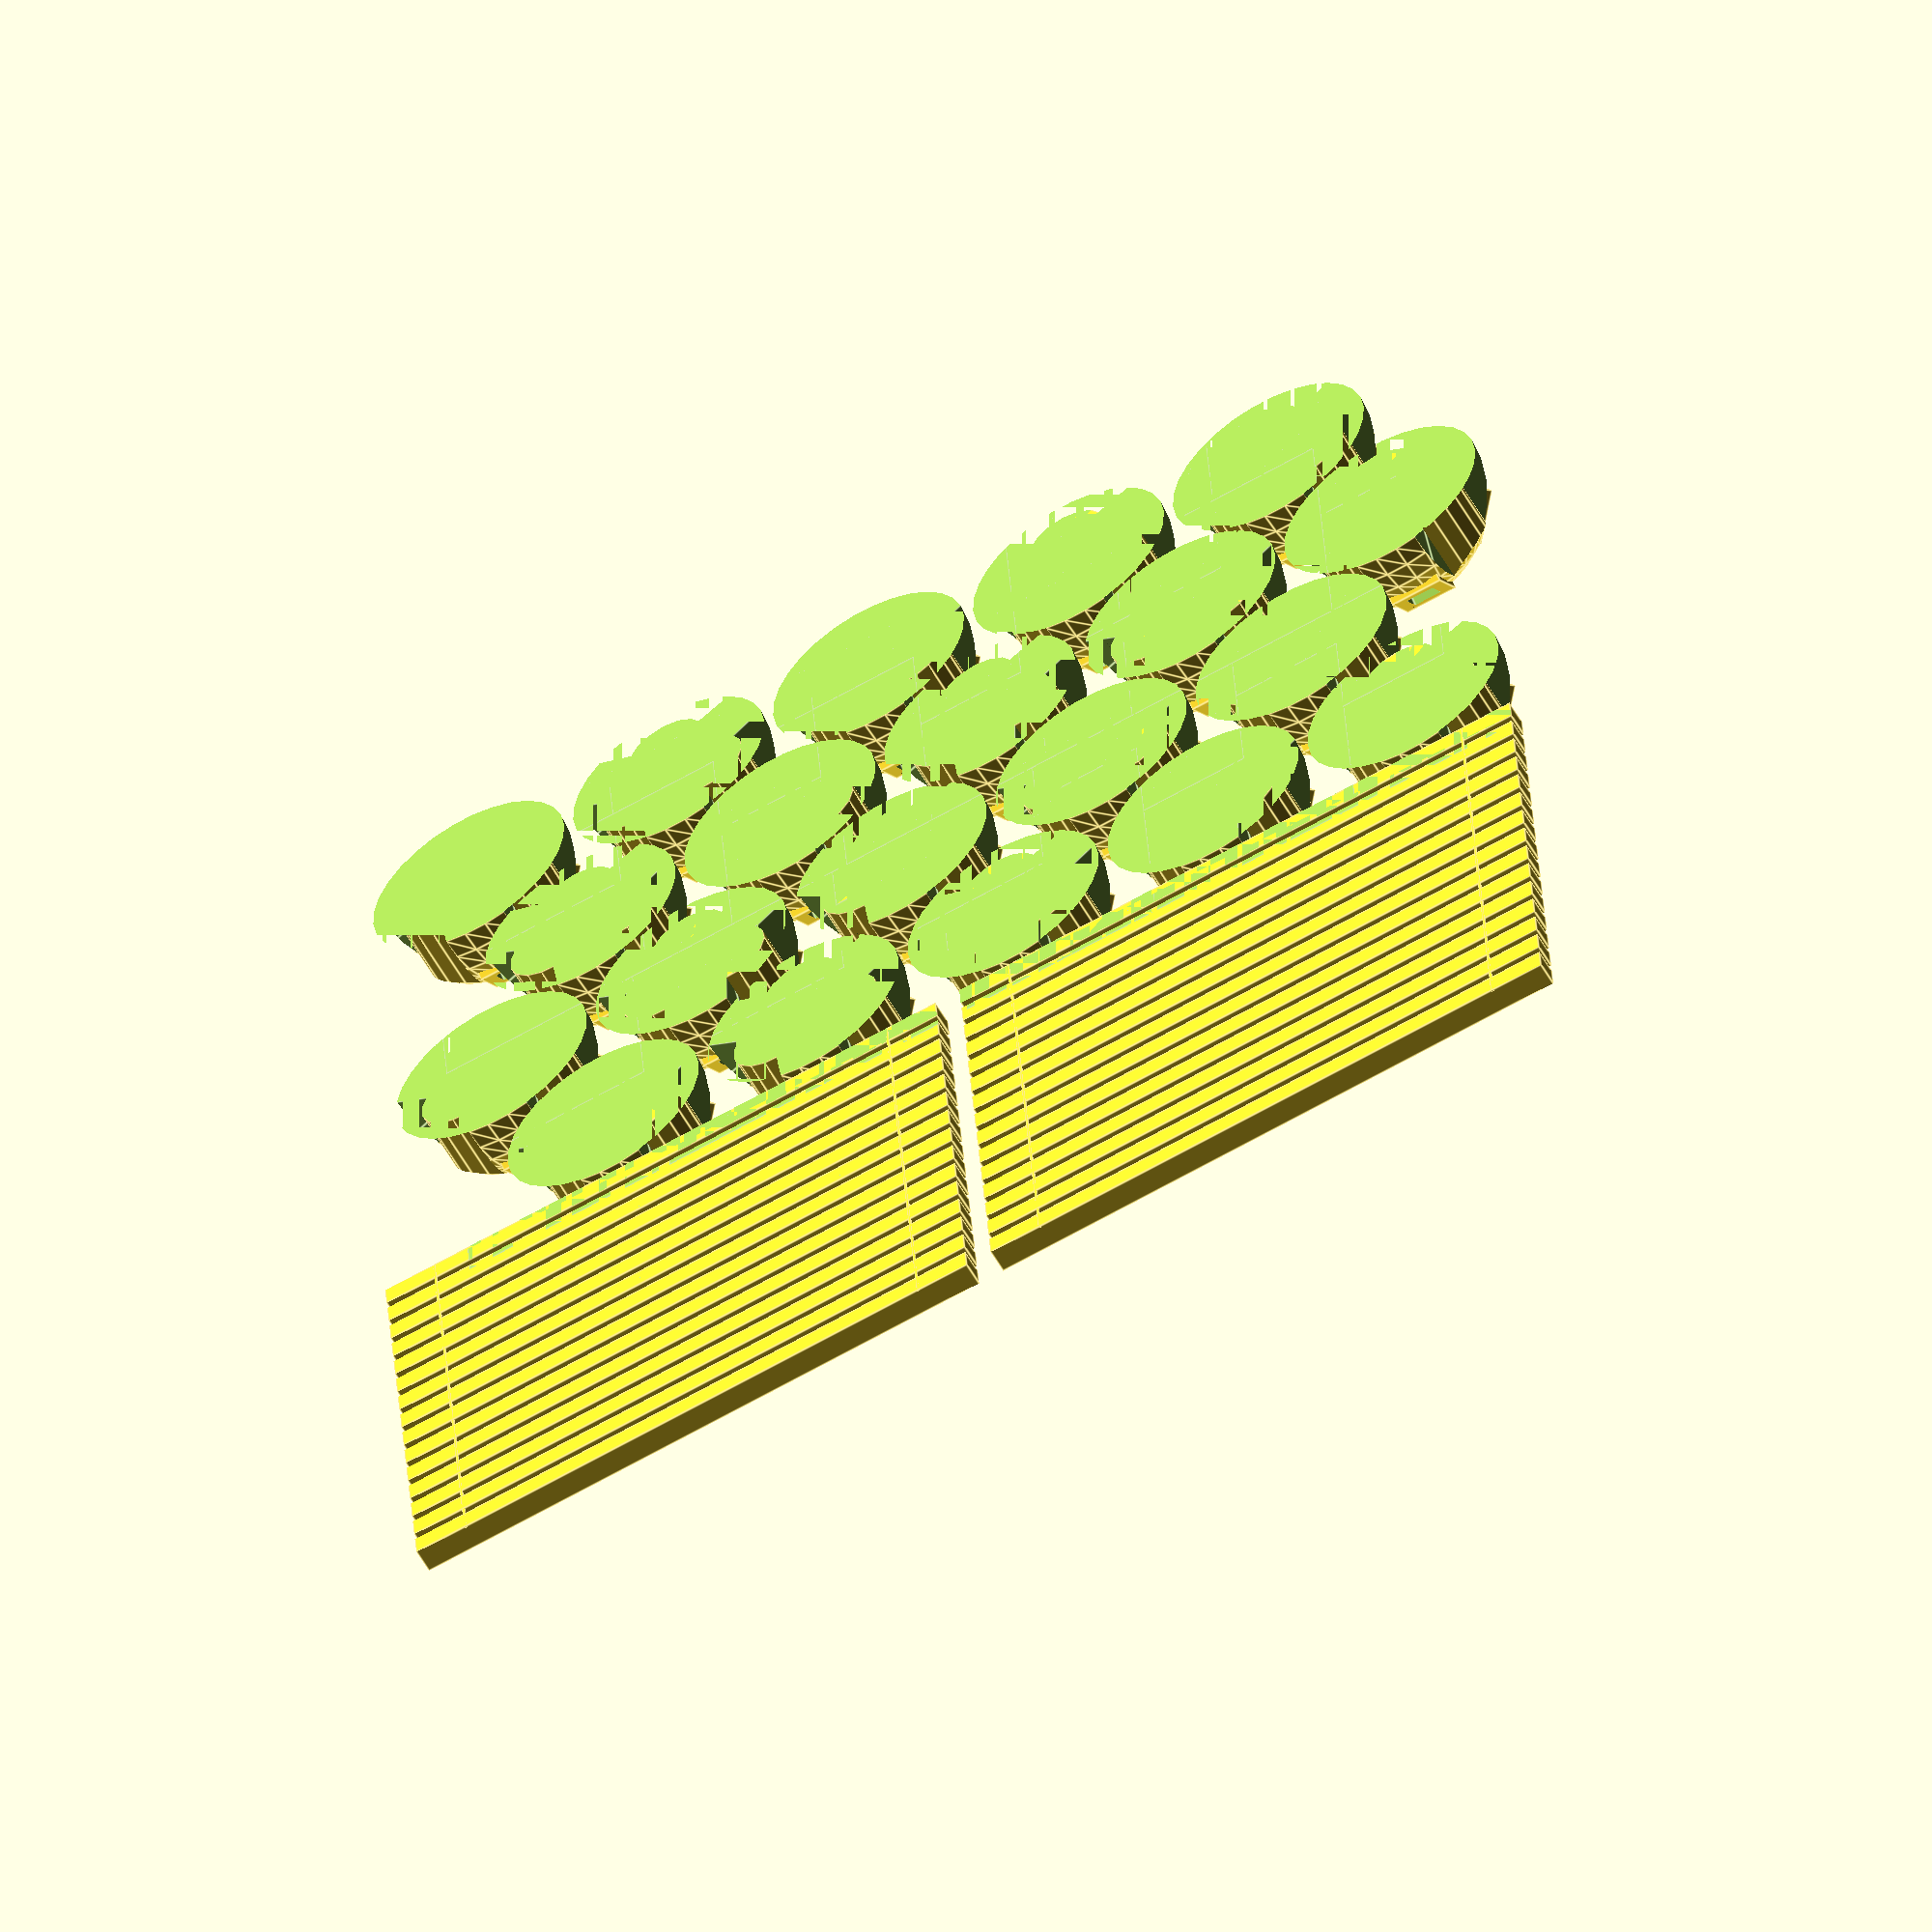
<openscad>
// papergeek's entry for the 2013 MakerBot Academy Math Manipulative Challenge
// Tags: #MakerBotAcademyMath #Customizer
// Revision: 20-November-2013
//		Added tubular hub option (pipehub) for larger structures

// Show bed size guide. Turn this off for printing - it is meant for guidance on the maximum rod length
show_bed_size_guide = 0; //[0,6,8] Bed size in inches

// Type of polyhedron
polyhedron_type = "dodecahedron"; //[icosahedron,dodecahedron,cube]

// Radius of circumscribed sphere in millimeters (the sphere touching all vertices). Maximum for icosahedron on 6 inch bed: 120; on 8 inch: 190; for full plate dodecahedron: 97; for full plate cube: 100
circumscribed_sphere_radius = 97;

// Type of print - for smaller print beds you may want to separately print rods and hubs. pipehub is for use with PVC pipe
print_type = "fullplate"; //[minimal,fullplate,rodsonly,hubsonly]

// Speed up print time by reducing hub size (taking "cheese wedge" shaped chunks out of them)
hub_reduction = "cheese"; //[none,cheese]

//[Pipe]
// PVC pipe size in mm. US standard Schedule 40 PVC pipe sizes have a standard outside diameter. Thicker walled pipe is recommended for construction. 3/4" I.D. pipe is actually about 7/8" inside if thin-walled, closer to 3/4" for the thicker pipe rated for higher pressure (200psi). It's the outside that fits in plumbing connectors and that's all we care about.
pipe_outside_diameter = 27;

// Interconnection of pipes in the hub allows water to be run through them. Why? I dunno but it seems like a cool idea...
pipe_interconnect_style = "none"; //[none,cross,vee,ycross]

// Number of pipes to leave blind in hub. This is typically used for bottom edge hubs on (for example) a 2/3 icosahedron
pipe_blind_count = 0;

//[Advanced]
// Rod thickness in mm
rod_thickness = 2.8;
// Hub receiver thickness in mm. This indirectly determines the size of the hub hemisphere
receiver_thickness = 6.0;
// Hub receiver socket depth in mm
receiver_depth = 6;
// Hub receiver leg effective total length in mm
receiver_leg_length = 12;
// Hole factor - apply to size of receiver holes
receiver_hole_factor = 1.14;

if (polyhedron_type == "icosahedron") do_icosahedron();
else if (polyhedron_type == "cube") do_cube();
else if (polyhedron_type == "dodecahedron") do_dodecahedron();
do_bed_guide();

module do_dodecahedron()
{
  chord_ratio = 1 / 1.401258538; // Radius is edge length * (1 + sqrt(5)) * sqrt(3) / 4
  chord_length = circumscribed_sphere_radius * chord_ratio;
  edge_count = 30;
  vertex_count = 20;
  face_count = 12;
  dihedral_angle = 116.56505; // acos(-1/sqrt(5))
  echo("Dodecahedron; radius=", circumscribed_sphere_radius, " edge length=", chord_length, " edge count=", edge_count, " vertex_count=", vertex_count, " face count=", face_count );
  rod_spacing = 1.4;
  hub_ybase = (edge_count / 2 + 1) * rod_thickness * rod_spacing + (rod_spacing - 1) * rod_thickness;
  hub_width = (print_type == "rodsonly") ? 0 : 64;
  hub_spacing = 25.15;
  // Make these X offsets different for staggered rows
  hub_offset1 = 13.5;
  hub_offset2 = 26.075;
  hub_offset3 = 13.5;
  hub_offset4 = 26.075;
  // Y offset from rod field for each row
  hub_row1_offset = 7;
  hub_row2_offset = 29;
  hub_row3_offset = 50;
  hub_row4_offset = 71;
  hub_length = 6 * hub_spacing + hub_offset1;
  breakoff_length = rod_thickness * rod_spacing * (edge_count / 2 - 1) + rod_thickness;
  // Rods are normally grouped on either side of hubs
  // to allow maximum length. The greater number of dodeca
  // hubs does not allow this to fit on a single plate,
  // so we can handle a special case where length <= 70
  rod_xoffset1 = (chord_length <= 70) ? 1 : (hub_length - chord_length) / 2;
  rod_xoffset2 = (chord_length <= 70) ? (1 + chord_length + 3) : (hub_length - chord_length) / 2;
  rod_yoffset1 = 0;
  rod_yoffset2 = (chord_length <= 70) ? 0 : (hub_ybase + hub_width);
  if (print_type != "hubsonly" && print_type != "pipehub") for ( i = [0 : (edge_count / 2 - 1)] )
  {
    if (i == 0 || (print_type != "minimal"))
    {
	 make_chord( chord_length, rod_yoffset1 + i * rod_thickness * rod_spacing, rod_xoffset1, 0 );
	 make_chord( chord_length, rod_yoffset2 + i * rod_thickness * rod_spacing, rod_xoffset2, 0 );
	 }
  }
  // Generate hubs in staggered rows
  if (print_type != "rodsonly") for (i = [0 : 4]) 
  {
	if (i == 0 || (print_type != "minimal" && print_type != "pipehub"))
	{
	 translate([hub_offset1+i*hub_spacing,hub_ybase+hub_row1_offset,0]) draw_dodeca_hub(chord_length);
	 if (print_type!="minimal" && print_type != "pipehub")
	 {
		translate([hub_offset2+i*hub_spacing,hub_ybase+hub_row2_offset,0]) draw_dodeca_hub(chord_length);
		translate([hub_offset3+i*hub_spacing,hub_ybase+hub_row3_offset,0]) draw_dodeca_hub(chord_length);
		translate([hub_offset4+i*hub_spacing,hub_ybase+hub_row4_offset,0]) draw_dodeca_hub(chord_length);
	 }
	}
  }
  //for (i = [0 : 5]) translate([39,-55 + i*24,0]) draw_icosa_hub();
  if (print_type == "fullplate" || print_type == "rodsonly")
  {
  translate([rod_xoffset1 + receiver_depth,rod_yoffset1,0]) cube(size=[0.3,breakoff_length,0.2], center=false);
  translate([rod_xoffset1 + chord_length - 0.3 - receiver_depth,rod_yoffset1,0]) cube(size=[0.3,breakoff_length,0.2], center=false);
  translate([rod_xoffset2 + receiver_depth,rod_yoffset2,0]) cube([0.3,breakoff_length,0.2]);
  translate([rod_xoffset2 + chord_length - 0.3 - receiver_depth,rod_yoffset2,0]) cube(size=[0.3,breakoff_length,0.2], center=false);
  }

}

module do_icosahedron()
{
  chord_ratio = 1 / 0.9510565163; // Radius is edge length * sin(2*pi/5)
  chord_length = circumscribed_sphere_radius * chord_ratio;
  edge_count = 30;
  vertex_count = 12;
  face_count = 20;
  dihedral_angle = 138.189685;
  echo("Icosahedron; radius=", circumscribed_sphere_radius, " edge length=", chord_length, " edge count=", edge_count, " vertex_count=", vertex_count, " face count=", face_count );
  rod_spacing = 1.22;
  hub_ybase = (edge_count / 2 + 1) * rod_thickness * rod_spacing + (rod_spacing - 1) * rod_thickness;
  hub_width = (print_type == "rodsonly") ? 0 : 46;
  hub_spacing = 25.15;
  // Make these X offsets different for staggered rows
  hub_offset1 = 13.5;
  hub_offset2 = 13.5;
  // Y offset from rod field for each row
  hub_row1_offset = 8;
  hub_row2_offset = 32;
  hub_length = 6 * hub_spacing + hub_offset1;
  breakoff_length = rod_thickness * rod_spacing * (edge_count / 2 - 1) + rod_thickness;
  rod_offset = max(1, (hub_length - chord_length) / 2);
  if (print_type != "hubsonly" && print_type != "pipehub") for ( i = [0 : (edge_count / 2 - 1)] )
  {
    if (i == 0 || print_type != "minimal")
    {
	 make_chord( chord_length, i * rod_thickness * rod_spacing, rod_offset, 0 );
	 make_chord( chord_length, hub_ybase + hub_width + i * rod_thickness * rod_spacing, rod_offset, 0 );
	 }
  }
  // Generate hubs in staggered rows
  if (print_type != "rodsonly") for (i = [0 : 5]) 
  {
	if (i == 0 || print_type != "minimal")
	{
	 translate([hub_offset1+i*hub_spacing,hub_ybase+hub_row1_offset,0]) draw_icosa_hub(chord_length);
	 if (print_type!="minimal") translate([hub_offset2+i*hub_spacing,hub_ybase+hub_row2_offset,0]) draw_icosa_hub(chord_length);
	}
  }
  //for (i = [0 : 5]) translate([39,-55 + i*24,0]) draw_icosa_hub();
  if (print_type == "fullplate" || print_type == "rodsonly")
  {
  translate([rod_offset + receiver_depth,0,0]) cube(size=[0.3,breakoff_length,0.2], center=false);
  translate([rod_offset + chord_length - 0.3 - receiver_depth,0,0]) cube(size=[0.3,breakoff_length,0.2], center=false);
  translate([rod_offset + receiver_depth,hub_ybase+hub_width,0]) cube([0.3,breakoff_length,0.2]);
  translate([rod_offset + chord_length - 0.3 - receiver_depth,hub_ybase+hub_width,0]) cube(size=[0.3,breakoff_length,0.2], center=false);
  }
}

module do_cube()
{
  chord_ratio = 1 / 0.86602540378443864676372317075294; // Radius of circumscribed sphere is (sqrt(3)/2 * edge length)
  chord_length = circumscribed_sphere_radius * chord_ratio;
  edge_count = 12;
  vertex_count = 8;
  face_count = 6;
  dihedral_angle = 90.0;
  hub_spacing = 25;
  hub_row1_offset = 6;
  hub_row2_offset = 30;
  echo("Cube; radius=", circumscribed_sphere_radius, " edge length=", chord_length, " edge count=", edge_count, " vertex_count=", vertex_count, " face count=", face_count );
  hub_ybase = (edge_count / 2 + 1) * rod_thickness * 3 / 2 + rod_thickness / 2;
  hub_width = (print_type == "rodsonly") ? 0 : 44;
  breakoff_length = rod_thickness * 3/2 * 5 + rod_thickness;
  if (print_type != "hubsonly" && print_type != "pipehub") for ( i = [0 : (edge_count / 2 - 1)] )
  {
    if (i == 0 || print_type != "minimal")
    {
		make_chord( chord_length, i * rod_thickness * 3 / 2, 1, 0 );
		make_chord( chord_length, hub_ybase + hub_width + i * rod_thickness * 3 / 2, 1, 0 );
	 }
  }
  if (print_type != "rodsonly") for ( i = [0 : 3] )
  {
	if (i == 0 || print_type != "minimal")
	{
		translate([14+i*hub_spacing,hub_ybase+hub_row1_offset,0]) draw_cube_hub(chord_length);
		if (print_type != "minimal") translate([17+i*hub_spacing,hub_ybase+hub_row2_offset,0]) draw_cube_hub(chord_length);
	}
  }
  // Add breakoff stringers at hub penetration depth
  if (print_type == "fullplate" || print_type == "rodsonly")
  {
  translate([1 + receiver_depth,0,0]) cube(size=[0.3,breakoff_length,0.2], center=false);
  translate([1 + chord_length - 0.3 - receiver_depth,0,0]) cube(size=[0.3,breakoff_length,0.2], center=false);
  translate([1 + receiver_depth,hub_ybase+hub_width,0]) cube([0.3,breakoff_length,0.2]);
  translate([1 + chord_length - 0.3 - receiver_depth,hub_ybase+hub_width,0]) cube(size=[0.3,breakoff_length,0.2], center=false);
  }
  // Debugging
  //translate([-40,0,0]) draw_hub_receiver_leg( 0 );
}

// Construct a chord of specified length and end-coding
module make_chord( length, yoffset, xoffset, endcoding )
{
  if (endcoding == 0) draw_0_chord( length, yoffset, xoffset );
  else if (endcoding == 1) draw_1_chord( length, yoffset, xoffset );
}

// Construct chord with 0 coding
module draw_0_chord( length, yoffset, xoffset )
{
  translate([xoffset,yoffset,0]) cube(size = [length, rod_thickness, rod_thickness], center = false );
}

// Construct chord with 1 encoding
module draw_1_chord( length, yoffset, xoffset )
{
}

// Draw cube hub
module draw_cube_hub(chord_length)
{
	// We are basically taking a corner and rotating each leg
	// outward by the angle between each leg and the ray which is equidistant
	// from all legs.
	// 1. The hub is the apex of a pyramid whose top edges
	//    (the ones that join at the vertex) are equal
	//		to our chord length (an edge of the polyhedron)
	//	2. If we look at a top view (2d projection) of
	//		the pyramid, the angle between top edges is
	//		360 / (number of legs joining at this vertex).
	projected_angle = 360 / 3;
	//	3. We'll call the inner angle of a face alpha.
	//		This gets harder when they're not all the same.
	gamma = 90.0;
	// 4.	Using the SAS rule, we have enough to calculate
	//		a base edge of our pyramid (we'll calculate half
	//		by dividing into two right triangles)
	base_edge = 2 * chord_length * sin(gamma/2);
	// 5. Projecting the apex and top edges onto the base plane, we'll
	//		calculate the length of one of the top edge projections using ASA
	//		for the base equilateral triangle
	base_incenter = 180 - /* 2 * 60 / 2 */ 60;
	top_edge_projection_length = (base_edge / 2) / sin(base_incenter/2);
	// 6.	Finally, get the angle from the perpendicular to the base incenter to one of the top edges
	top_edge_angle = asin(top_edge_projection_length / chord_length);
	sphere_radius = (print_type == "pipehub") ? pipe_outside_diameter * 2 : receiver_thickness * 2.0;
	//echo("Base edge=", base_edge, " top edge angle=", top_edge_angle);
  translate([0,0,receiver_thickness * 0.4]) rotate([180,0,0]) union()
  {
	// The hemisphere base needs to provide a flat solid
	// base for printing the hub, and also provides support for the angled legs. In solids with higher vertex counts,
	// the legs will begin to approach 90 degrees from perpendicular to the bed.
   translate([0,0,receiver_thickness * 0.4]) difference()
   {
	  union()
	  {
			difference()
			{
				// Coefficient should be enough to eliminate overhang
				sphere( r = sphere_radius, center = true );
				// Make sure sphere does not fill inside of receiver legs
			   rotate( a = [top_edge_angle,0,0 * projected_angle] ) draw_hub_receiver_leg( -1 );
   			rotate( a = [top_edge_angle,0,1 * projected_angle] ) draw_hub_receiver_leg( -1 );
   			rotate( a = [top_edge_angle,0,2 * projected_angle] ) draw_hub_receiver_leg( -1 );
			}
		   rotate( a = [top_edge_angle,0,0 * projected_angle] ) draw_hub_receiver_leg( 0 );
   		rotate( a = [top_edge_angle,0,1 * projected_angle] ) draw_hub_receiver_leg( 0 );
   		rotate( a = [top_edge_angle,0,2 * projected_angle] ) draw_hub_receiver_leg( 0 );
	  }
	  // Cutoff needs to eliminate maximum coefficient
	  translate( [0,0,receiver_thickness*3] ) cube( size = receiver_thickness * 6, center = true );
		// Carve some cheese wedges out of the wheel
		// to reduce print time.
	  if (hub_reduction == "cheese") translate( [0,0,-2 * sphere_radius] ) union() {
		rotate( a = [0,0,0.5 * projected_angle] ) translate([0,sphere_radius*0.4,0]) cheese_wedge( 2 * sphere_radius, projected_angle * 0.65, sphere_radius * 0.4 );
		rotate( a = [0,0,1.5 * projected_angle] ) translate([0,sphere_radius*0.4,0]) cheese_wedge( 2 * sphere_radius, projected_angle * 0.65, sphere_radius * 0.4 );
		rotate( a = [0,0,2.5 * projected_angle] ) translate([0,sphere_radius*0.4,0]) cheese_wedge( 2 * sphere_radius, projected_angle * 0.65, sphere_radius * 0.4 );
	  }
   }
  }
}

// Draw icosahedron hub
module draw_icosa_hub(chord_length)
{
  // Central angle is 2 * asin(chord * 0.5 / R)
  //					 	 2 * asin(R * chord_factor * 0.5 / R)
  //						 2 * asin(chord_factor * 0.5)
  //						 56.787500870592539769243472357818 degrees
  c_angle = 56.787500870592539769243472357818;
  ca_complement = 90.0 - c_angle;
	// We are basically taking a corner and rotating each leg
	// outward by the angle between each leg and the ray which is equidistant
	// from all legs.
	// 1. The hub is the apex of a pentakis pyramid whose top edges
	//    (the ones that join at the vertex) and bottom edges
	//		are equal to our chord length (an edge of the polyhedron)
	//	2. If we look at a top view (2d projection) of
	//		the pyramid, the angle between top edges is
	//		360 / (number of legs joining at this vertex).
	projected_angle = 360 / 5;
	//	3. We'll call the inner angle of a face gamma.
	//		This gets harder when they're not all the same.
	gamma = 60.0;
	// 4.	Since the icosahedron has triangular faces, we
	//		already know the length of a base edge of our
	//		five-sided pyramid
	base_edge = chord_length;
	// 5. Projecting the apex and top edges onto the base plane, we'll
	//		calculate the length of one of the top edge projections 
	//		(forming the side of a single triangle) using ASA
	base_incenter = 360 / 5;
	top_edge_projection_length = (base_edge / 2) / sin(base_incenter/2);
	// 6.	Finally, get the angle from the perpendicular to the base incenter to one of the top edges
	top_edge_angle = asin(top_edge_projection_length / chord_length);
	sphere_radius = (print_type == "pipehub") ? pipe_outside_diameter * 2 : receiver_thickness * 2.0;
	//echo("Top edge projection=", top_edge_projection_length, " top edge angle=", top_edge_angle);
  rotate([180,0,0]) difference()
  {
	  union()
	  {
		difference()
		{
			// Sphere should be large enough to eliminate overhang
			// below bottom edge of receiver legs
			sphere( r = sphere_radius, center = true );
			// Make sure sphere does not intrude into receiver slots
			for (i = [0 : 4])
			{
			   rotate( a = [top_edge_angle,0,i * projected_angle] ) draw_hub_receiver_leg( -1 );
			}
		} // difference - sphere minus receivers
		for (i = [0 : 4])
		{
		   rotate( a = [top_edge_angle,0,i * projected_angle] ) draw_hub_receiver_leg( 0 );
		}
	  } // union - sphere plus receiver legs
	  translate( [0,0,receiver_thickness*3] ) cube( size = receiver_thickness * 6, center = true );
		// Carve some cheese wedges out of the wheel
		// to reduce print time.
	  if (hub_reduction == "cheese") translate( [0,0,-2 * sphere_radius] ) union() {
		rotate( a = [0,0,0.5 * projected_angle] ) translate([0,sphere_radius*0.4,0]) cheese_wedge( 2 * sphere_radius, projected_angle * 0.65, sphere_radius * 0.4 );
		rotate( a = [0,0,1.5 * projected_angle] ) translate([0,sphere_radius*0.4,0]) cheese_wedge( 2 * sphere_radius, projected_angle * 0.65, sphere_radius * 0.4 );
		rotate( a = [0,0,2.5 * projected_angle] ) translate([0,sphere_radius*0.4,0]) cheese_wedge( 2 * sphere_radius, projected_angle * 0.65, sphere_radius * 0.4 );
		rotate( a = [0,0,3.5 * projected_angle] ) translate([0,sphere_radius*0.4,0]) cheese_wedge( 2 * sphere_radius, projected_angle * 0.65, sphere_radius * 0.4 );
		rotate( a = [0,0,4.5 * projected_angle] ) translate([0,sphere_radius*0.4,0]) cheese_wedge( 2 * sphere_radius, projected_angle * 0.65, sphere_radius * 0.4 );
	  }
   } // difference - hub unit with bottom chopped off
}

// Draw dodecahedron hub
module draw_dodeca_hub(chord_length)
{
	// We are basically taking a corner and rotating each leg
	// outward by the angle between each leg and the ray which is equidistant
	// from all legs.
	// 1. The hub is the apex of a pyramid whose top edges
	//    (the ones that join at the vertex) are equal
	//		to our chord length (an edge of the polyhedron)
	//	2. If we look at a top view (2d projection) of
	//		the pyramid, the angle between top edges is
	//		360 / (number of legs joining at this vertex).
	projected_angle = 360 / 3;
	//	3. We'll call the inner angle of a face gamma.
	//		This gets harder when they're not all the same.
	gamma = 72.0;
	// 4.	Using the SAS rule, we have enough to calculate
	//		a base edge of our pyramid (we'll calculate half
	//		by dividing into two right triangles)
	base_edge = 2 * chord_length * sin(gamma/2);
	// 5. Projecting the apex and top edges onto the base plane, we'll
	//		calculate the length of one of the top edge projections using ASA
	//		for the base triangle
	base_incenter = 120;
	top_edge_projection_length = (base_edge / 2) / sin(base_incenter/2);
	// 6.	Finally, get the angle from the perpendicular to the base incenter to one of the top edges
	top_edge_angle = asin(top_edge_projection_length / chord_length);
	sphere_radius = (print_type == "pipehub") ? pipe_outside_diameter * 2 : receiver_thickness * 2.0;
	leg_factor = (print_type == "pipehub") ? pipe_outside_diameter * 0.4 : receiver_thickness * 0.4;
	cutoff_translation = (print_type == "pipehub") ? pipe_outside_diameter * 3 : receiver_thickness * 3;
	cutoff_size = cutoff_translation * 2;
	//echo("Base edge=", base_edge, " top edge angle=", top_edge_angle);
  translate([0,0,leg_factor]) rotate([180,0,0]) union()
  {
	// The hemisphere base needs to provide a flat solid
	// base for printing the hub, and also provides support for the angled legs. In solids with higher vertex counts,
	// the legs will begin to approach 90 degrees from perpendicular to the bed.
   translate([0,0,leg_factor]) difference()
   {
	  union()
	  {
			difference()
			{
				// Coefficient should be enough to eliminate overhang
				sphere( r = sphere_radius, center = true );
				// Make sure sphere does not fill inside of receiver legs
			   rotate( a = [top_edge_angle,0,0 * projected_angle] ) draw_hub_receiver_leg( -1 );
   			rotate( a = [top_edge_angle,0,1 * projected_angle] ) draw_hub_receiver_leg( -1 );
   			rotate( a = [top_edge_angle,0,2 * projected_angle] ) draw_hub_receiver_leg( -1 );
			}
		   rotate( a = [top_edge_angle,0,0 * projected_angle] ) draw_hub_receiver_leg( 0 );
   		rotate( a = [top_edge_angle,0,1 * projected_angle] ) draw_hub_receiver_leg( 0 );
   		rotate( a = [top_edge_angle,0,2 * projected_angle] ) draw_hub_receiver_leg( 0 );
	  }
	  // Cutoff needs to eliminate maximum coefficient
	  translate( [0,0,cutoff_translation] ) cube( size = cutoff_size, center = true );
		// Carve some cheese wedges out of the wheel
		// to reduce print time.
	  if (hub_reduction == "cheese") translate( [0,0,-2 * sphere_radius] ) union() {
		rotate( a = [0,0,0.5 * projected_angle] ) translate([0,sphere_radius*0.4,0]) cheese_wedge( 2 * sphere_radius, projected_angle * 0.75, sphere_radius * 0.4 );
		rotate( a = [0,0,1.5 * projected_angle] ) translate([0,sphere_radius*0.4,0]) cheese_wedge( 2 * sphere_radius, projected_angle * 0.75, sphere_radius * 0.4 );
		rotate( a = [0,0,2.5 * projected_angle] ) translate([0,sphere_radius*0.4,0]) cheese_wedge( 2 * sphere_radius, projected_angle * 0.75, sphere_radius * 0.4 );
	  }
   } // difference which gets rotated and translated
		// Debug
		//	cheese_wedge( 4 * sphere_radius, projected_angle, sphere_radius * 1.1 );
  }
}

// Draw a single hub receiver leg
module draw_hub_receiver_leg( encoding )
{
  // Make top centered at 0,0,0 pointing down
  translate([0,0,-receiver_leg_length/2]) difference()
  {
    cube( size = [receiver_thickness, receiver_thickness, receiver_leg_length], center = true );
	 if (encoding == 0)
	 {
		translate([0,0,receiver_depth - receiver_leg_length]) cube( size = [rod_thickness * receiver_hole_factor, rod_thickness * receiver_hole_factor, receiver_leg_length], center = true );
	 } // Square hole
	 // else may be no hole (-1)
  }
}

module do_bed_guide()
{
  if (show_bed_size_guide != 0) draw_bed_guide( show_bed_size_guide * 25.4 );
}

module draw_bed_guide( width )
{
  translate([-0.025*width,-0.025*width,0]) difference()
  {
	cube( size = [width*1.05, width*1.05, 1], center = false );
   translate([width*0.025,width*0.025,0]) cube( size = [width, width, 1], center = false );
  }
  // Leave a 0.05mm gap so we can verify clearance
  translate([0,0,-1.05]) cube( size = [width, width, 1], center  = false );
}

// Make a "cheese wedge" with point and base at 0,0,0 
// to carve out nonessential chunks from a hub
module cheese_wedge( wedge_height, angle, inner_radius )
{
  leg = wedge_height * 1.3;
  p1x = 2 * leg * sin(angle/2);
  p1y = leg * cos(angle/2);
  p2x = -p1x;
  p2y = p1y;
  //echo("Wedge x1=", p1x, " y1=", p1y, " x2=", p2x, " y2=", p2y, " height=", wedge_height);
  // polygon assumes right-handed winding order
  // i.e. make a fist using your right hand with thumb pointing up. Your thumb
  // is the Z axis and the winding needs to go in the
  // direction your fingers curl around (counterclockwise).
  // paths vector is not required
	difference()
	{
		linear_extrude( height = wedge_height, center = false ) polygon( points = [ [0,0], [p1x,p1y], [p2x,p2y] ], convexity = 2 );
		cylinder( r = inner_radius, h = wedge_height, center = false );
	}
}

</openscad>
<views>
elev=58.3 azim=3.9 roll=209.5 proj=o view=edges
</views>
